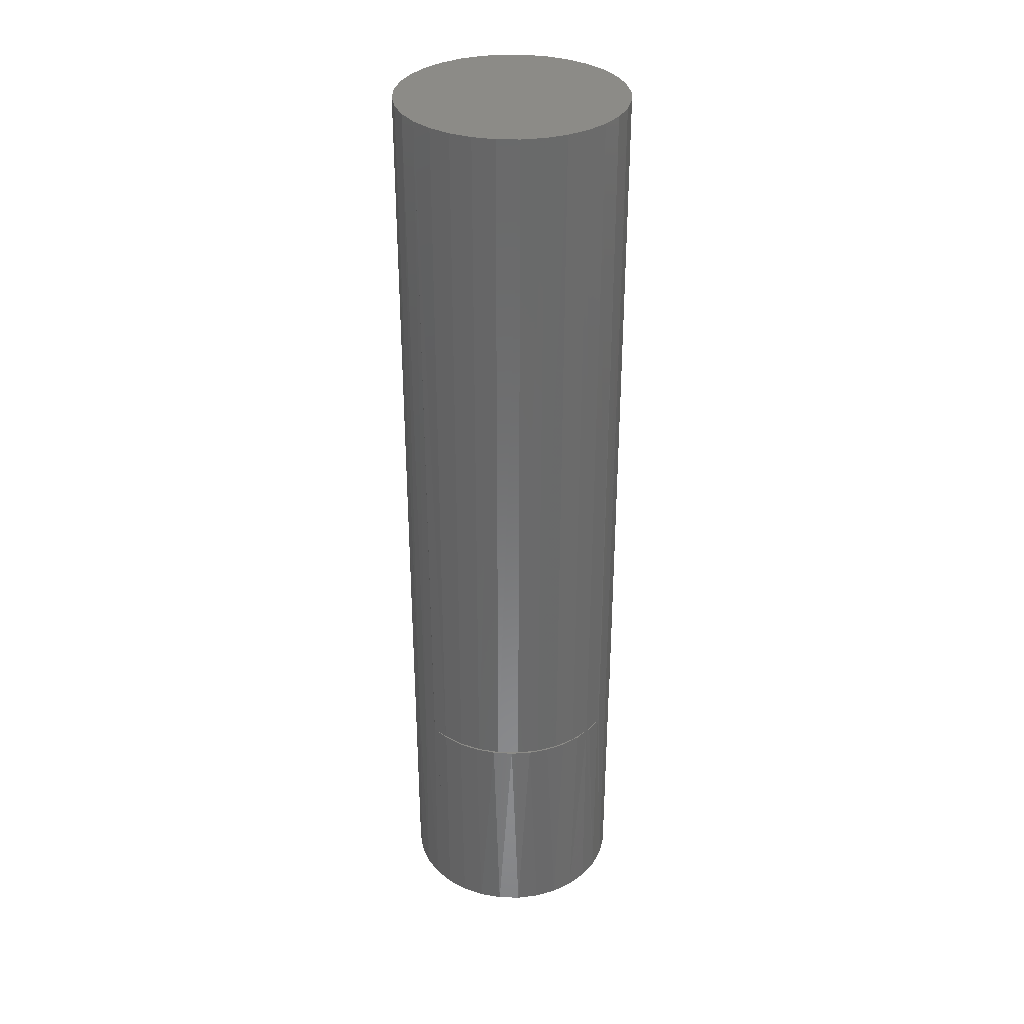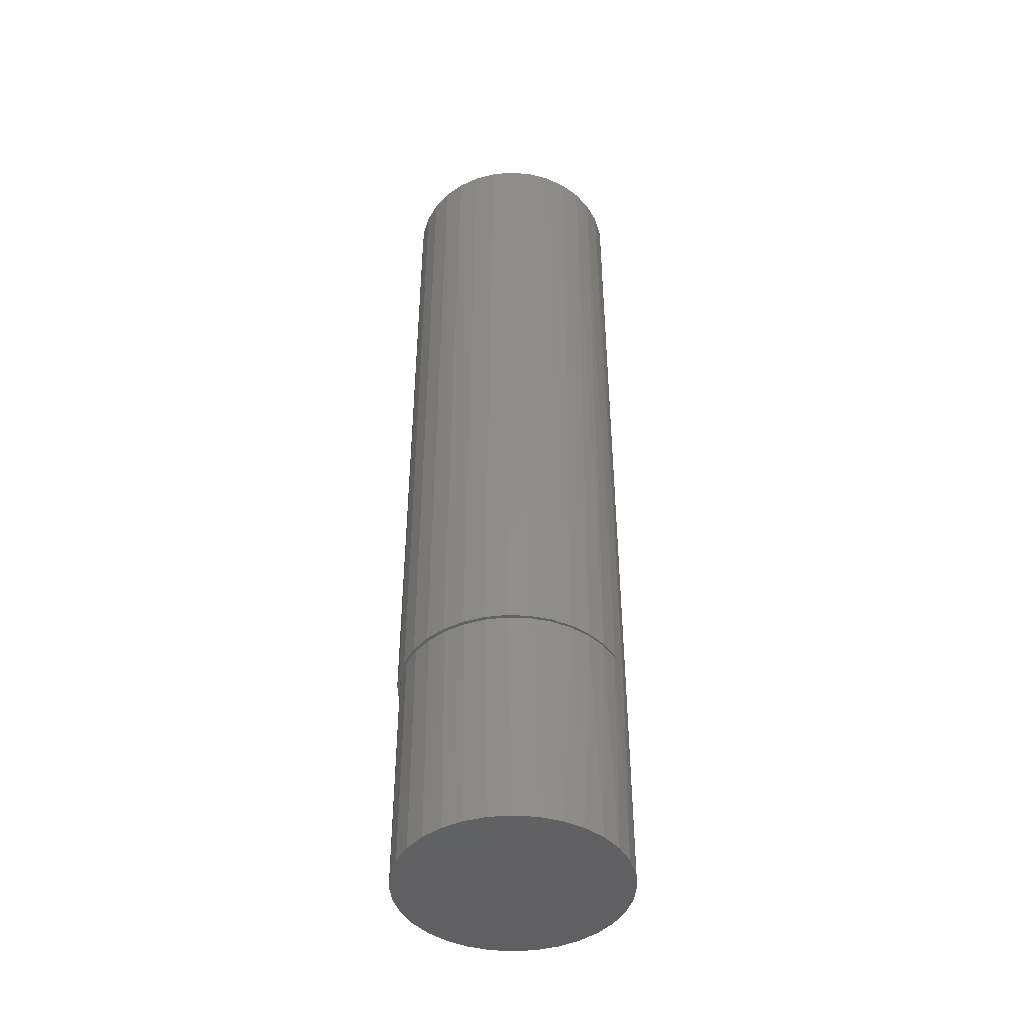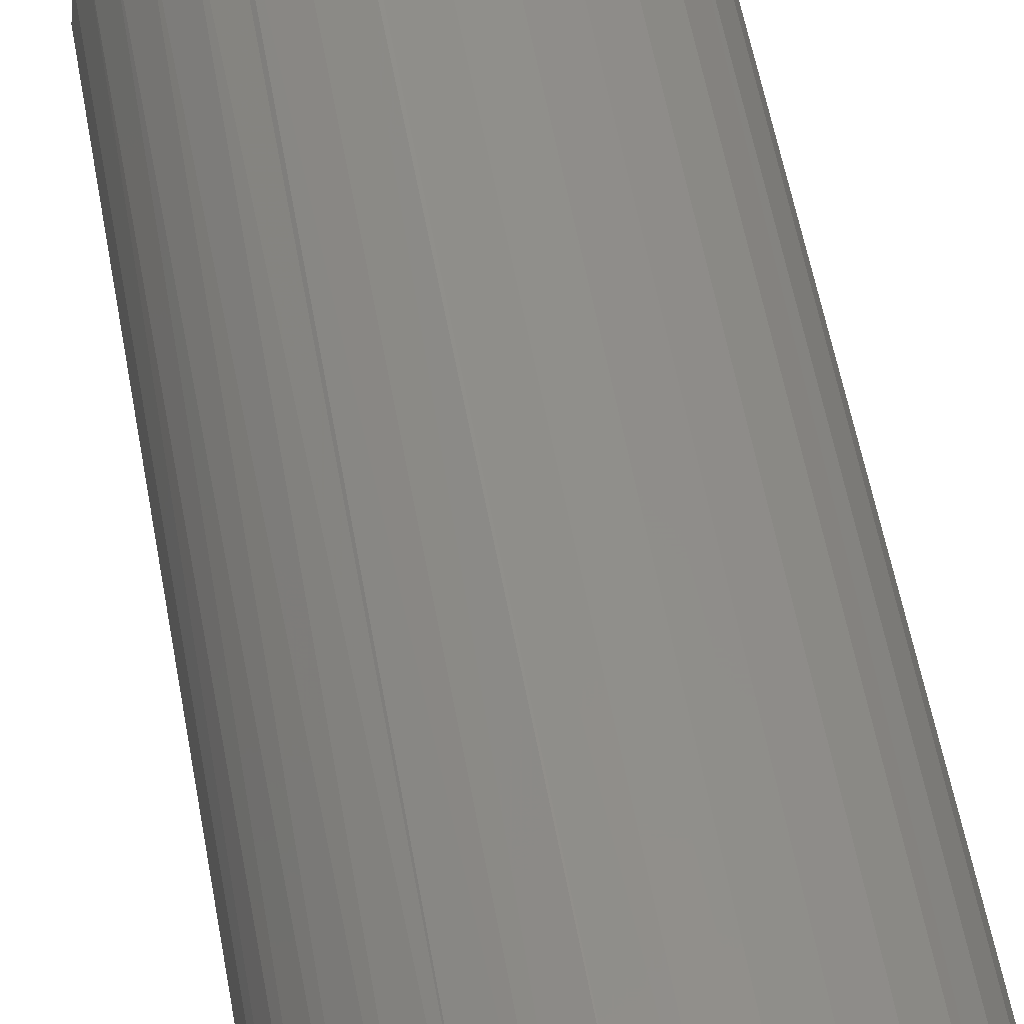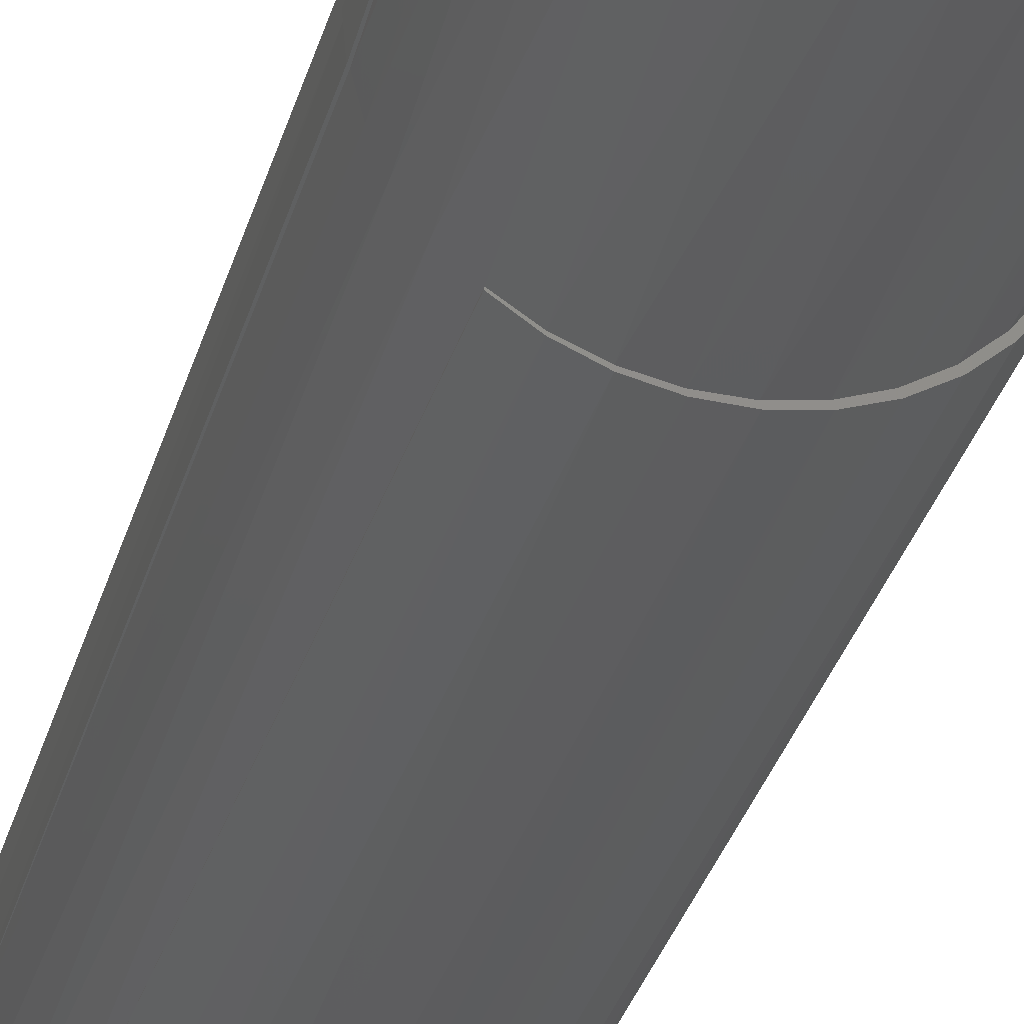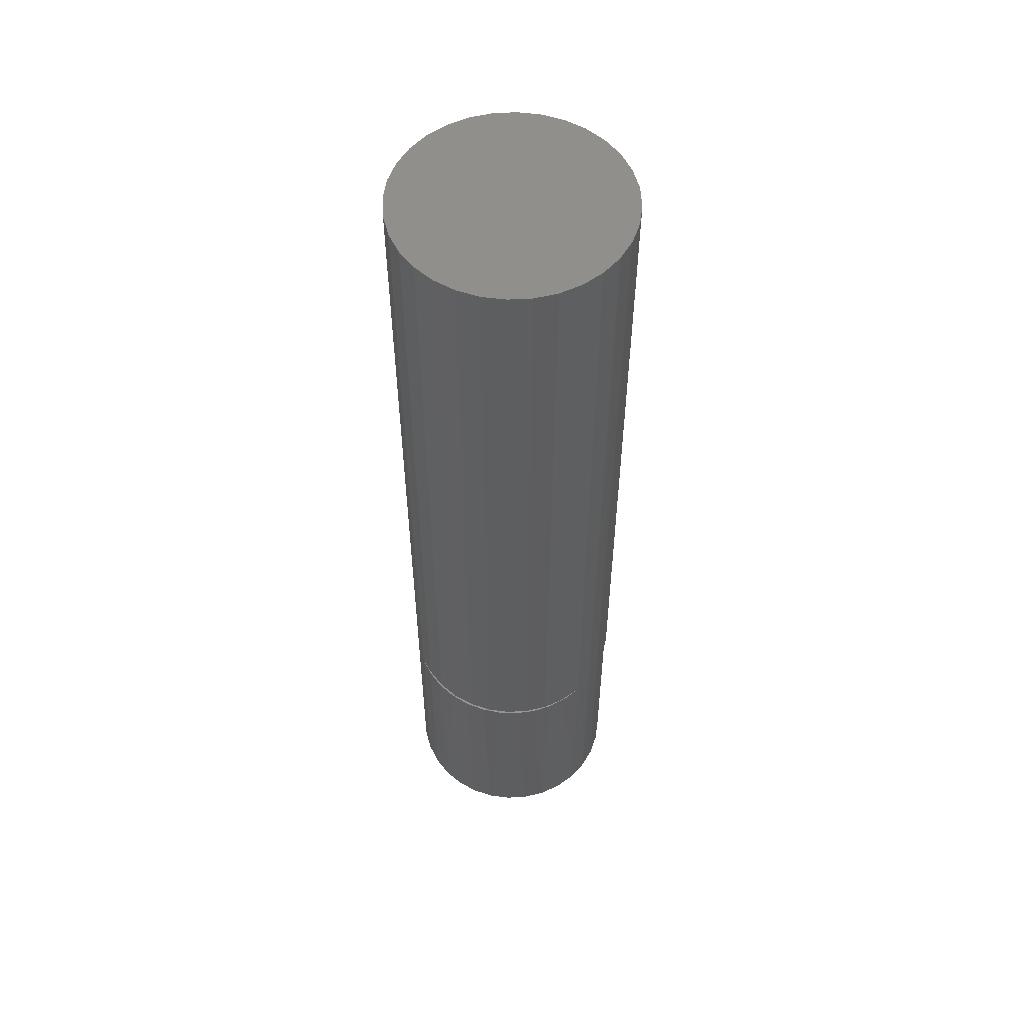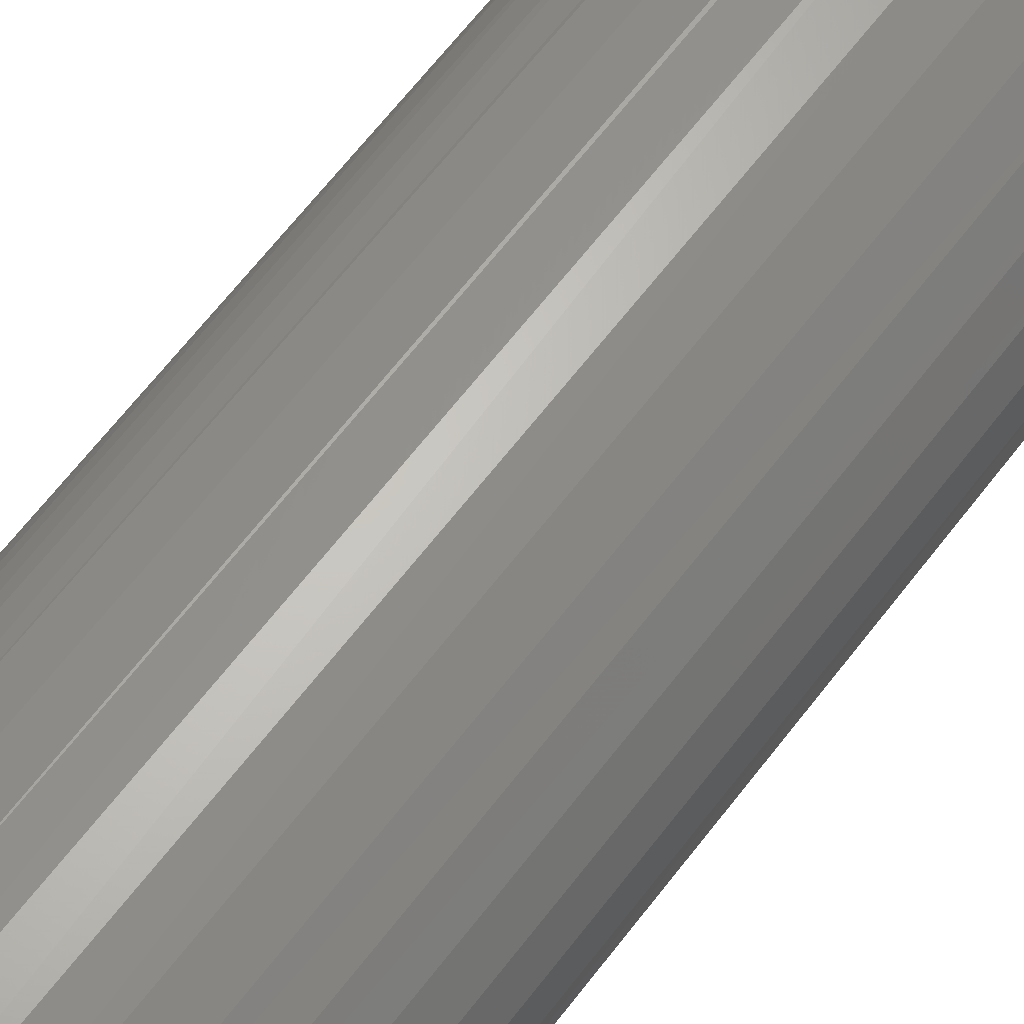
<metadata>
{"format":"stl","ext":"stl","renderer":"f3d","projection":"perspective","resolution":1024,"background":"white","views":[{"elev":33.4,"azim":131.2,"up":"+Z"},{"elev":-44.2,"azim":-22.6,"up":"+Z"},{"elev":48.4,"azim":-9.2,"up":"+Y"},{"elev":-31.8,"azim":165.4,"up":"+Y"},{"elev":55.1,"azim":148.5,"up":"+Z"},{"elev":61.7,"azim":36.6,"up":"+Y"}]}
</metadata>
<code>
# stl→obj: 192 verts, 376 faces
v 0.05883 -0.1016 0
v 0.07716 -0.08945 0
v 0.07742 -0.09066 0
v 0.05901 -0.1034 0
v 0.03856 -0.1101 0
v 0.03855 -0.1124 0
v 0.01706 -0.1147 0
v 0.01675 -0.1174 0
v -0.00491 -0.1152 0
v -0.005596 -0.1182 0
v -0.07663 0.08923 0
v -0.06238 0.09922 0
v -0.07998 0.08461 0
v -0.09065 0.07471 0
v -0.09442 0.06686 0
v -0.102 0.05802 0
v -0.1051 0.04665 0
v -0.1104 0.03964 0
v -0.1118 0.02475 0
v -0.1155 0.02011 0
v -0.114 0.001974 0
v -0.1151 -0.02226 0
v -0.1119 -0.01991 0
v -0.1058 -0.04103 0
v -0.1088 -0.04373 0
v -0.0959 -0.06064 0
v -0.09863 -0.06365 0
v -0.08249 -0.07805 0
v -0.08488 -0.08129 0
v -0.06607 -0.09267 0
v -0.06807 -0.09603 0
v -0.04722 -0.104 0
v -0.04878 -0.1073 0
v -0.02659 -0.1116 0
v -0.0277 -0.1148 0
v -0.1172 1.45e-17 0
v 0.003454 0.1116 0
v 0.02484 0.1095 0
v -0.01793 0.1095 0
v -0.0385 0.1033 0
v 0.0454 0.1033 0
v -0.05745 0.09312 0
v 0.06436 0.09312 0
v 0.0454 -0.0993 0
v -0.0385 -0.0993 0
v 0.06436 -0.08917 0
v -0.01793 -0.1055 0
v 0.02484 -0.1055 0
v 0.003454 -0.1076 0
v -0.05745 -0.08917 0
v -0.07406 -0.07554 0
v 0.08097 -0.07554 0
v -0.08769 -0.05893 0
v 0.0946 -0.05893 0
v -0.09782 -0.03998 0
v 0.1047 -0.03998 0
v -0.1041 -0.01941 0
v 0.111 -0.01941 0
v -0.1062 0.001974 0
v 0.1131 0.001974 0
v -0.1041 0.02336 0
v 0.111 0.02336 0
v -0.09782 0.04392 0
v 0.1047 0.04392 0
v -0.08769 0.06288 0
v 0.0946 0.06288 0
v -0.07406 0.07949 0
v 0.08097 0.07949 0
v 0.1209 0.001974 0
v 0.1197 0 0
v 0.1191 -0.01818 0
v 0.119 0.0229 0
v -0.02014 0.1165 0
v 0.002799 0.1184 0
v -0.001432 0.1193 0
v 0.01955 0.1183 0
v 0.02568 0.1159 0
v 0.04003 0.1136 0
v 0.04763 0.109 0
v 0.05933 0.1053 0
v 0.06784 0.09792 0
v 0.07684 0.09365 0
v 0.08552 0.08318 0
v 0.092 0.07911 0
v 0.1 0.0653 0
v 0.1043 0.0621 0
v 0.1108 0.04496 0
v 0.1134 0.04316 0
v 0.1174 0.02291 0
v 0.003454 0.1116 -0.2266
v -0.01793 0.1095 -0.2266
v -0.0385 0.1033 -0.2266
v -0.05745 0.09312 -0.2266
v -0.07406 0.07949 -0.2266
v -0.08769 0.06288 -0.2266
v -0.09782 0.04392 -0.2266
v -0.1041 0.02336 -0.2266
v -0.1062 0.001974 -0.2266
v 0.02484 0.1095 -0.2266
v 0.0454 0.1033 -0.2266
v 0.06436 0.09312 -0.2266
v 0.08097 0.07949 -0.2266
v 0.0946 0.06288 -0.2266
v 0.1047 0.04392 -0.2266
v 0.111 0.02336 -0.2266
v 0.1131 0.001974 -0.2266
v 0.003454 -0.1076 -0.2266
v 0.02484 -0.1055 -0.2266
v 0.0454 -0.0993 -0.2266
v 0.06436 -0.08917 -0.2266
v 0.08097 -0.07554 -0.2266
v 0.0946 -0.05893 -0.2266
v 0.1047 -0.03998 -0.2266
v 0.111 -0.01941 -0.2266
v -0.01793 -0.1055 -0.2266
v -0.0385 -0.0993 -0.2266
v -0.05745 -0.08917 -0.2266
v -0.07406 -0.07554 -0.2266
v -0.08769 -0.05893 -0.2266
v -0.09782 -0.03998 -0.2266
v -0.1041 -0.01941 -0.2266
v -0.06034 0.1012 0
v -0.06179 0.09962 -0.2344
v -0.04149 0.1105 -0.2344
v -0.04227 0.1101 0
v -0.02226 0.1166 0
v -0.01946 0.1172 -0.2344
v 0.02636 0.1172 -0.2344
v 0.04839 0.1105 -0.2344
v 0.0687 0.09962 -0.2344
v 0.08649 0.08501 -0.2344
v 0.1011 0.06722 -0.2344
v 0.1119 0.04691 -0.2344
v 0.1186 0.02488 -0.2344
v -0.114 0.001974 -0.2344
v -0.1117 0.02488 -0.2344
v -0.105 0.04691 -0.2344
v -0.09419 0.06722 -0.2344
v -0.07958 0.08501 -0.2344
v 0.003454 0.1194 -0.2344
v 0.1209 0.001974 -0.2344
v 0.1186 -0.02094 -0.2344
v 0.1181 -0.0194 0
v 0.1133 -0.03828 0
v 0.1119 -0.04297 -0.2344
v 0.1011 -0.06327 -0.2344
v 0.0931 -0.07472 0
v 0.08649 -0.08106 -0.2344
v 0.0687 -0.09567 -0.2344
v 0.04839 -0.1065 -0.2344
v 0.02636 -0.1132 -0.2344
v 0.003454 -0.1155 -0.2344
v -0.01946 -0.1132 -0.2344
v -0.04149 -0.1065 -0.2344
v -0.06179 -0.09567 -0.2344
v -0.07958 -0.08106 -0.2344
v -0.09419 -0.06327 -0.2344
v -0.105 -0.04297 -0.2344
v -0.1117 -0.02094 -0.2344
v 0.1055 -0.05612 0
v 0.08497 -0.08374 0.75
v 0.0997 -0.06579 0.75
v 0.06702 -0.09846 0.75
v 0.04655 -0.1094 0.75
v 0.02434 -0.1161 0.75
v 0.001234 -0.1184 0.75
v -0.02187 -0.1161 0.75
v -0.04408 -0.1094 0.75
v -0.06456 -0.09846 0.75
v -0.0825 -0.08374 0.75
v -0.09723 -0.06579 0.75
v -0.1082 -0.04532 0.75
v 0.1106 -0.04532 0.75
v 0.1174 -0.0231 0.75
v 0.1197 0 0.75
v -0.1172 1.45e-17 0.75
v -0.1149 -0.0231 0.75
v -0.06456 0.09846 0.75
v -0.1149 0.0231 0.75
v -0.1082 0.04532 0.75
v -0.09723 0.06579 0.75
v -0.0825 0.08374 0.75
v -0.04408 0.1094 0.75
v -0.02187 0.1161 0.75
v 0.001234 0.1184 0.75
v 0.02434 0.1161 0.75
v 0.04655 0.1094 0.75
v 0.1174 0.0231 0.75
v 0.1106 0.04532 0.75
v 0.0997 0.06579 0.75
v 0.08497 0.08374 0.75
v 0.06702 0.09846 0.75
f 1 2 3
f 4 1 3
f 5 1 4
f 6 5 4
f 6 7 5
f 7 6 8
f 9 7 8
f 10 9 8
f 11 12 13
f 13 14 11
f 15 14 13
f 16 14 15
f 17 16 15
f 17 18 16
f 18 17 19
f 19 20 18
f 20 19 21
f 22 23 24
f 24 25 22
f 25 24 26
f 26 27 25
f 27 26 28
f 28 29 27
f 29 28 30
f 30 31 29
f 31 30 32
f 32 33 31
f 33 32 34
f 34 35 33
f 9 35 34
f 10 35 9
f 36 20 21
f 36 21 23
f 36 23 22
f 37 38 39
f 40 39 38
f 41 40 38
f 42 40 41
f 43 42 41
f 44 45 46
f 47 45 44
f 48 47 44
f 49 47 48
f 45 50 46
f 46 50 51
f 46 51 52
f 52 51 53
f 52 53 54
f 54 53 55
f 54 55 56
f 56 55 57
f 56 57 58
f 58 57 59
f 58 59 60
f 60 59 61
f 60 61 62
f 62 61 63
f 62 63 64
f 64 63 65
f 64 65 66
f 66 65 67
f 66 67 68
f 68 67 42
f 68 42 43
f 69 70 71
f 69 72 70
f 73 74 75
f 76 74 77
f 76 77 78
f 78 77 79
f 78 79 80
f 80 79 81
f 80 81 82
f 82 81 83
f 82 83 84
f 84 83 85
f 84 85 86
f 86 85 87
f 86 87 88
f 88 87 89
f 88 89 72
f 70 72 89
f 90 39 91
f 91 39 40
f 91 40 92
f 92 40 42
f 92 42 93
f 93 42 67
f 93 67 94
f 94 67 65
f 94 65 95
f 95 65 63
f 95 63 96
f 96 63 61
f 96 61 97
f 97 61 59
f 97 59 98
f 39 90 37
f 37 90 99
f 37 99 38
f 38 99 100
f 38 100 41
f 41 100 101
f 41 101 43
f 43 101 102
f 43 102 68
f 68 102 103
f 68 103 66
f 66 103 104
f 66 104 64
f 64 104 105
f 64 105 62
f 62 105 106
f 62 106 60
f 107 48 108
f 108 48 44
f 108 44 109
f 109 44 46
f 109 46 110
f 110 46 52
f 110 52 111
f 111 52 54
f 111 54 112
f 112 54 56
f 112 56 113
f 113 56 58
f 113 58 114
f 114 58 60
f 114 60 106
f 48 107 49
f 49 107 115
f 49 115 47
f 47 115 116
f 47 116 45
f 45 116 117
f 45 117 50
f 50 117 118
f 50 118 51
f 51 118 119
f 51 119 53
f 53 119 120
f 53 120 55
f 55 120 121
f 55 121 57
f 57 121 98
f 57 98 59
f 122 123 12
f 123 122 124
f 124 122 125
f 124 126 73
f 124 73 127
f 127 73 75
f 127 75 74
f 128 76 78
f 128 78 129
f 129 78 80
f 129 80 130
f 80 82 130
f 131 130 82
f 82 84 131
f 132 131 84
f 84 86 132
f 133 132 86
f 86 88 133
f 134 133 88
f 124 125 126
f 135 21 136
f 136 21 19
f 136 19 137
f 137 19 17
f 137 17 138
f 138 17 15
f 138 15 139
f 139 15 13
f 139 13 123
f 123 13 12
f 76 128 74
f 74 128 140
f 74 140 127
f 69 141 72
f 72 141 134
f 72 134 88
f 142 143 144
f 142 144 145
f 146 147 148
f 148 147 2
f 148 2 149
f 149 2 1
f 149 1 150
f 1 5 150
f 151 150 5
f 5 7 151
f 152 151 7
f 7 9 152
f 153 152 9
f 9 34 153
f 154 153 34
f 34 32 154
f 155 154 32
f 32 30 155
f 156 155 30
f 30 28 156
f 157 156 28
f 28 26 157
f 158 157 26
f 26 24 158
f 159 158 24
f 160 147 146
f 160 146 145
f 160 145 144
f 141 69 71
f 141 71 143
f 141 143 142
f 21 135 23
f 23 135 159
f 23 159 24
f 161 2 147
f 147 162 161
f 2 161 3
f 3 161 163
f 3 163 4
f 4 163 164
f 4 164 6
f 6 164 165
f 6 165 8
f 8 165 166
f 8 166 10
f 10 166 167
f 10 167 35
f 35 167 168
f 35 168 33
f 33 168 169
f 33 169 31
f 31 169 170
f 31 170 29
f 29 170 171
f 29 171 27
f 27 171 172
f 160 144 173
f 160 173 162
f 160 162 147
f 174 173 144
f 174 144 143
f 174 143 71
f 174 71 70
f 174 70 175
f 176 36 177
f 177 36 22
f 177 22 172
f 172 22 25
f 172 25 27
f 178 12 11
f 179 180 18
f 16 18 180
f 180 181 16
f 14 16 181
f 181 182 14
f 14 182 11
f 11 182 178
f 12 178 122
f 122 178 183
f 73 126 184
f 184 185 73
f 73 185 74
f 74 185 186
f 74 186 77
f 77 186 187
f 36 176 20
f 20 176 179
f 20 179 18
f 184 126 183
f 183 126 125
f 183 125 122
f 175 70 188
f 188 70 89
f 188 89 189
f 189 89 87
f 189 87 190
f 190 87 85
f 190 85 191
f 191 85 83
f 191 83 192
f 192 83 81
f 192 81 187
f 187 81 79
f 187 79 77
f 184 186 185
f 186 184 183
f 186 183 187
f 187 183 178
f 187 178 192
f 163 168 164
f 164 168 167
f 164 167 165
f 165 167 166
f 192 178 191
f 191 178 182
f 191 182 190
f 190 182 181
f 190 181 189
f 189 181 180
f 189 180 188
f 188 180 179
f 188 179 175
f 175 179 176
f 175 176 174
f 174 176 177
f 174 177 173
f 173 177 172
f 173 172 162
f 162 172 171
f 162 171 161
f 161 171 170
f 161 170 163
f 163 170 169
f 163 169 168
f 91 99 90
f 99 91 92
f 99 92 100
f 100 92 93
f 100 93 101
f 110 116 109
f 109 116 115
f 109 115 108
f 108 115 107
f 101 93 102
f 102 93 94
f 102 94 103
f 103 94 95
f 103 95 104
f 104 95 96
f 104 96 105
f 105 96 97
f 105 97 106
f 106 97 98
f 106 98 114
f 114 98 121
f 114 121 113
f 113 121 120
f 113 120 112
f 112 120 119
f 112 119 111
f 111 119 118
f 111 118 110
f 110 118 117
f 110 117 116
f 140 128 127
f 124 127 128
f 129 124 128
f 123 124 129
f 130 123 129
f 150 154 149
f 153 154 150
f 151 153 150
f 152 153 151
f 154 155 149
f 149 155 156
f 149 156 148
f 148 156 157
f 148 157 146
f 146 157 158
f 146 158 145
f 145 158 159
f 145 159 142
f 142 159 135
f 142 135 141
f 141 135 136
f 141 136 134
f 134 136 137
f 134 137 133
f 133 137 138
f 133 138 132
f 132 138 139
f 132 139 131
f 131 139 123
f 131 123 130

</code>
